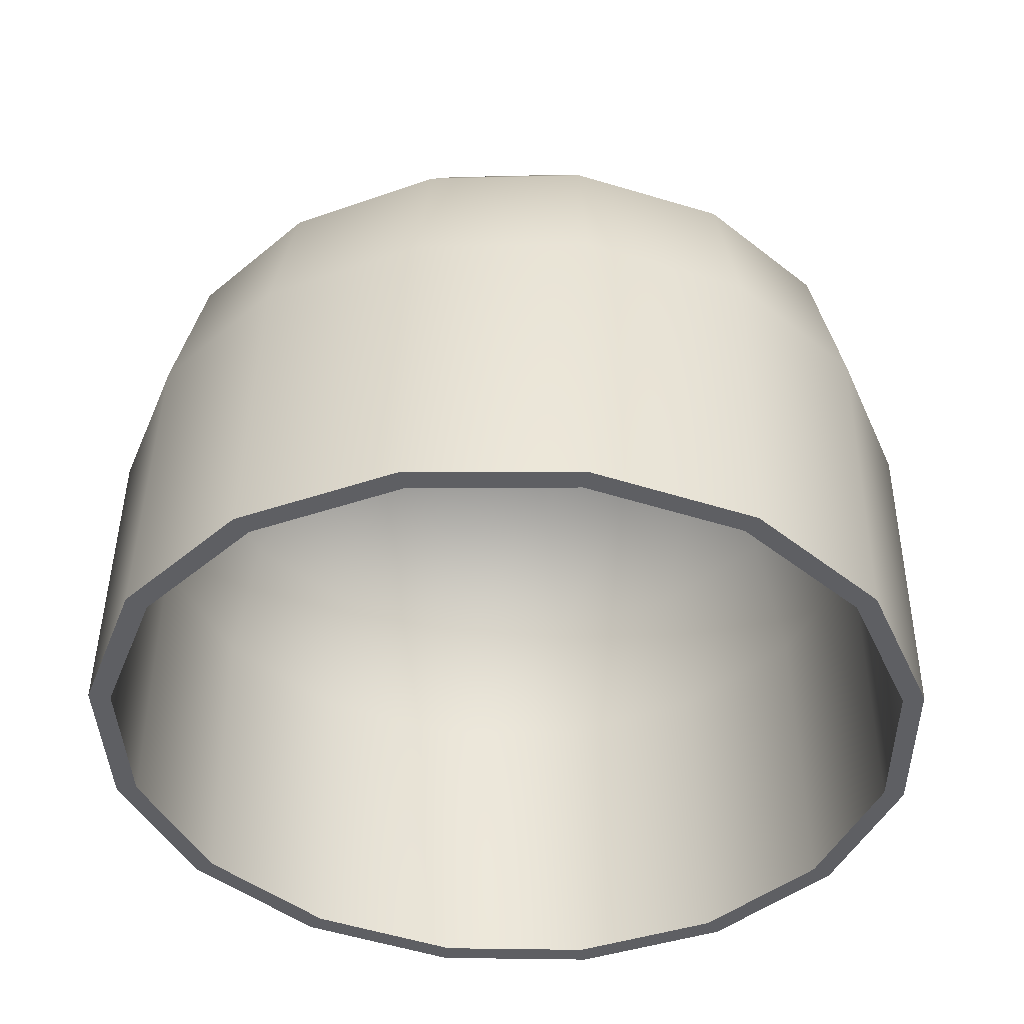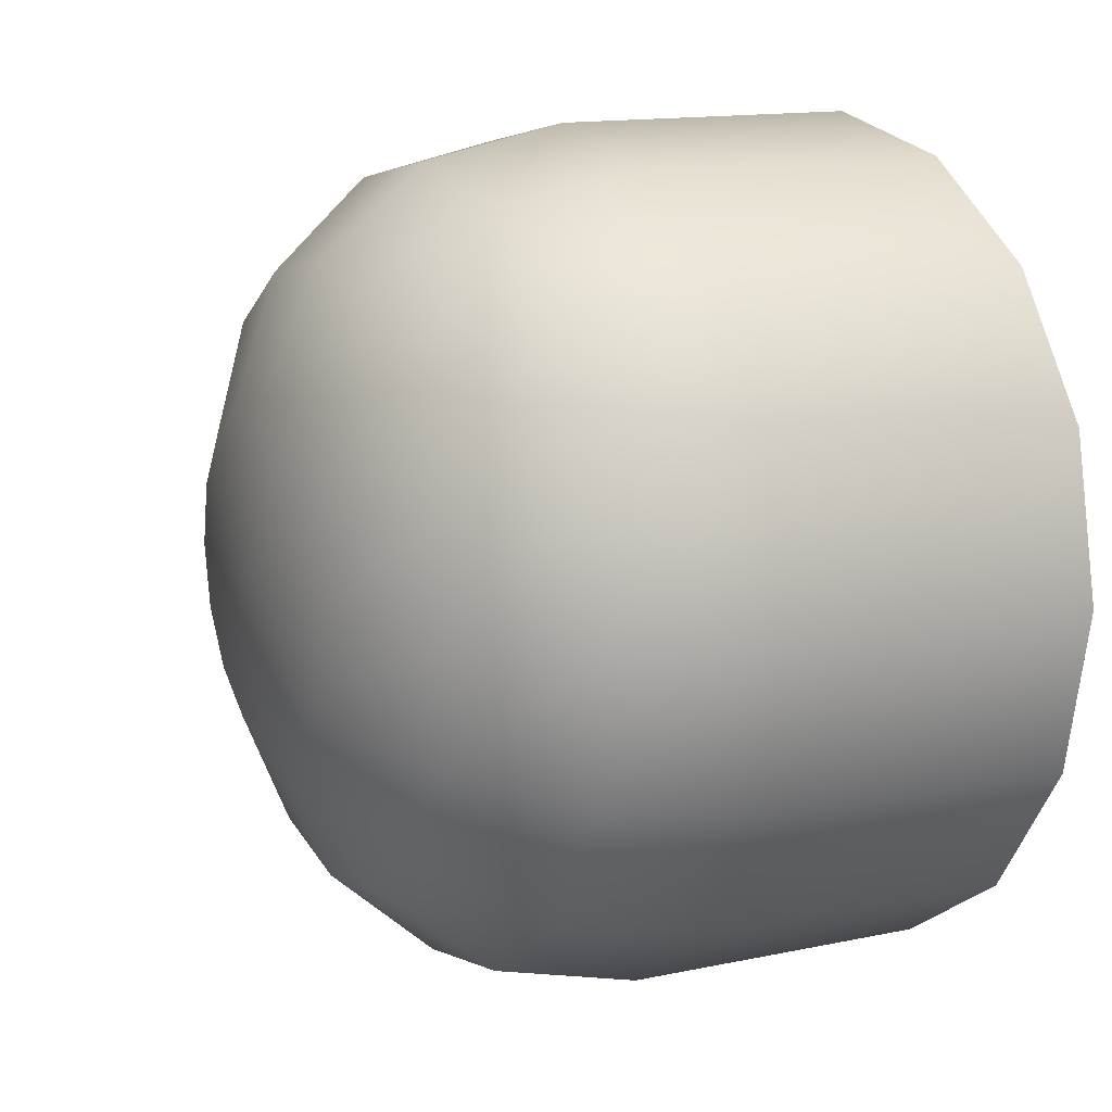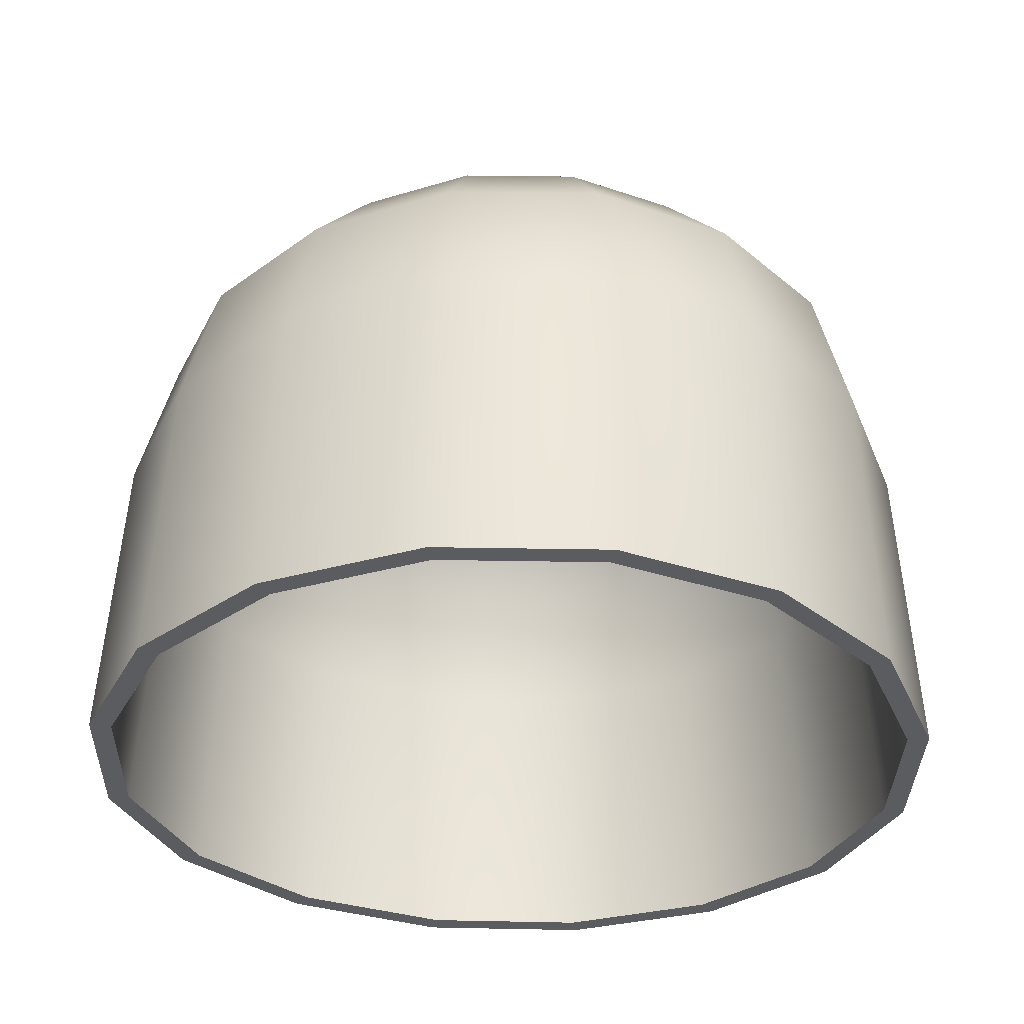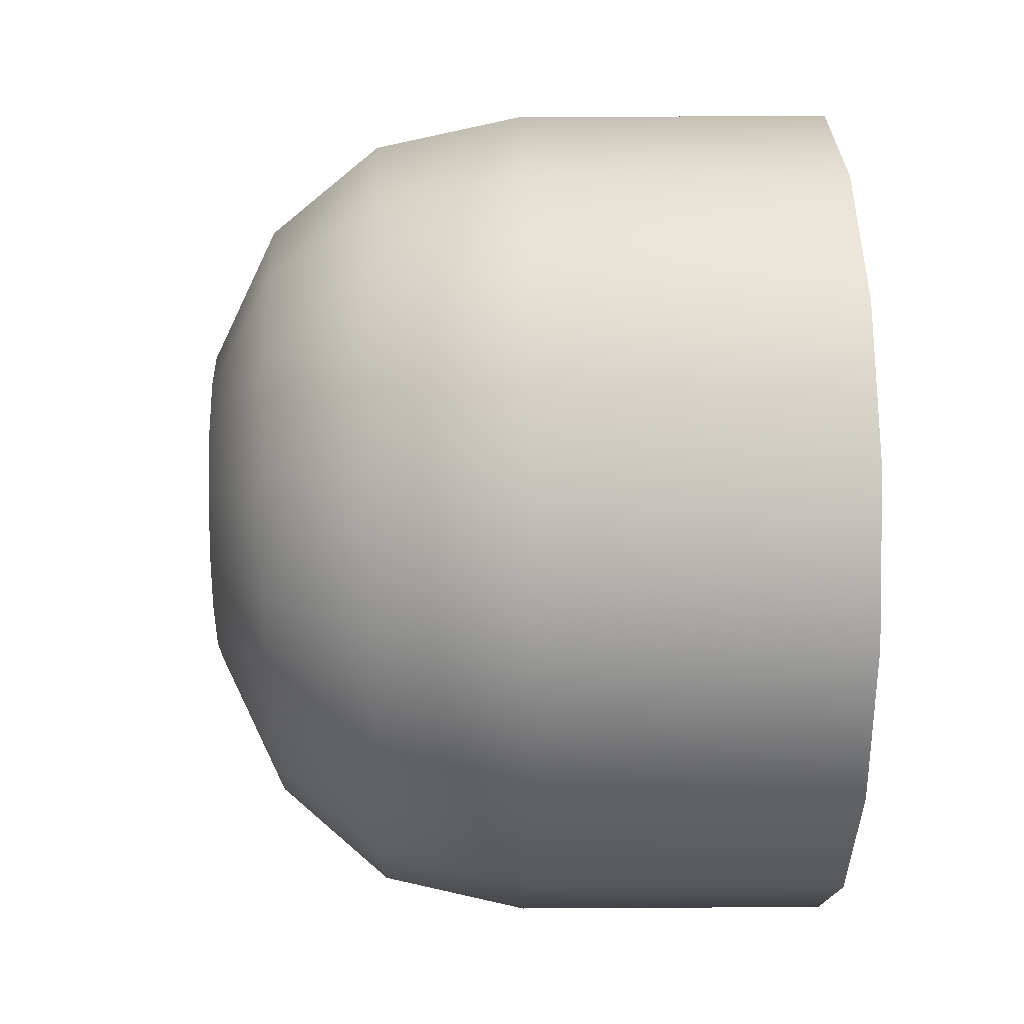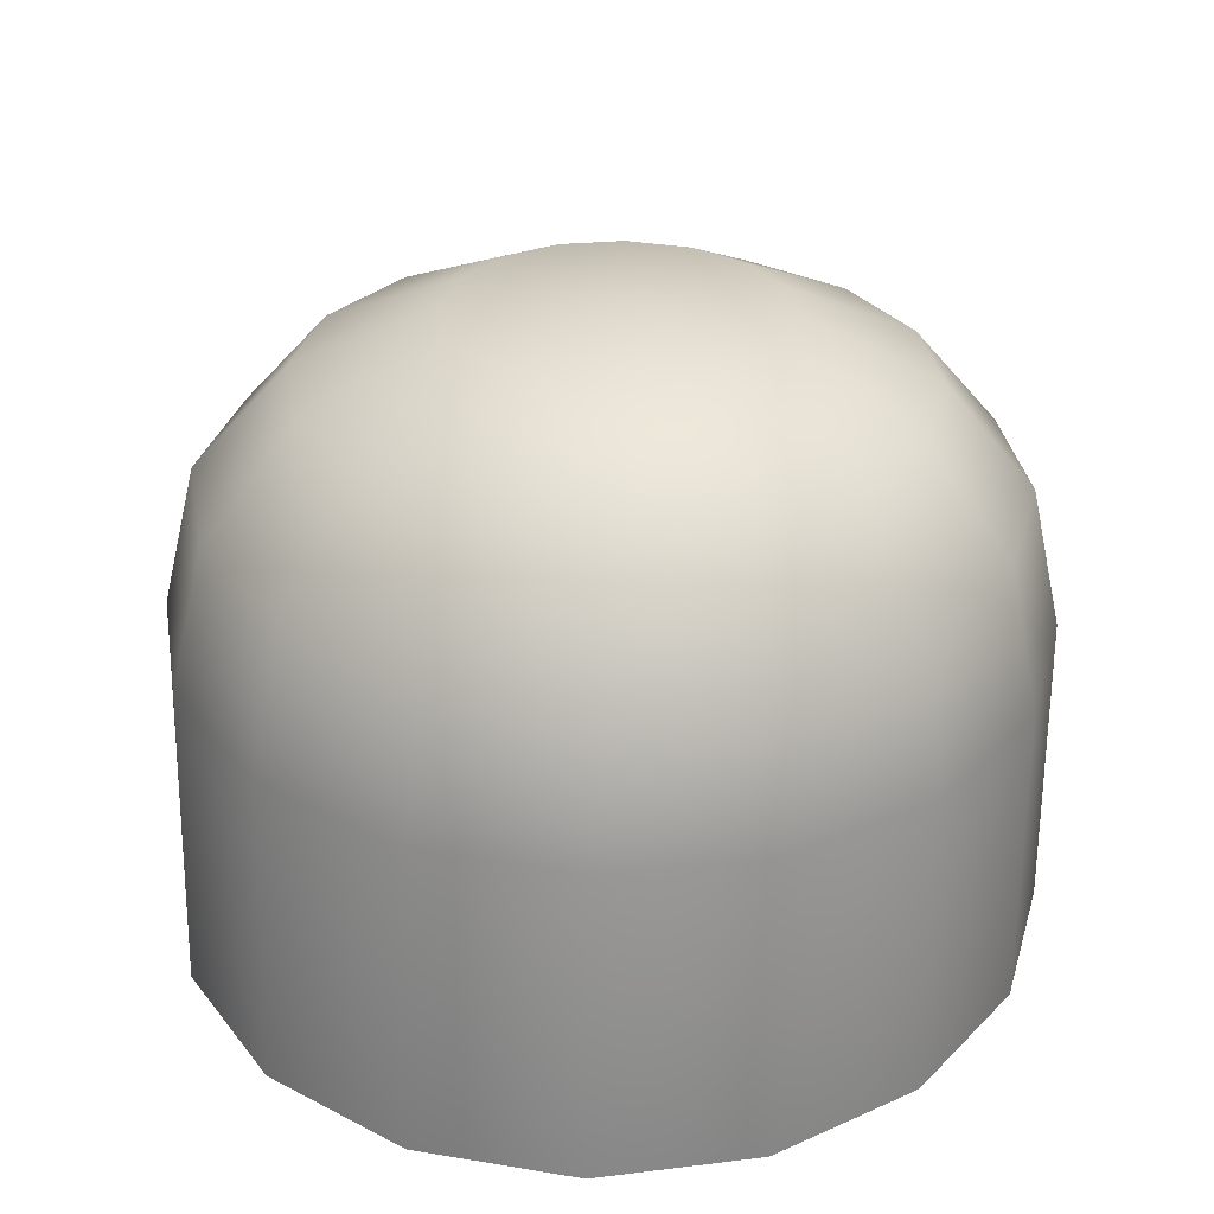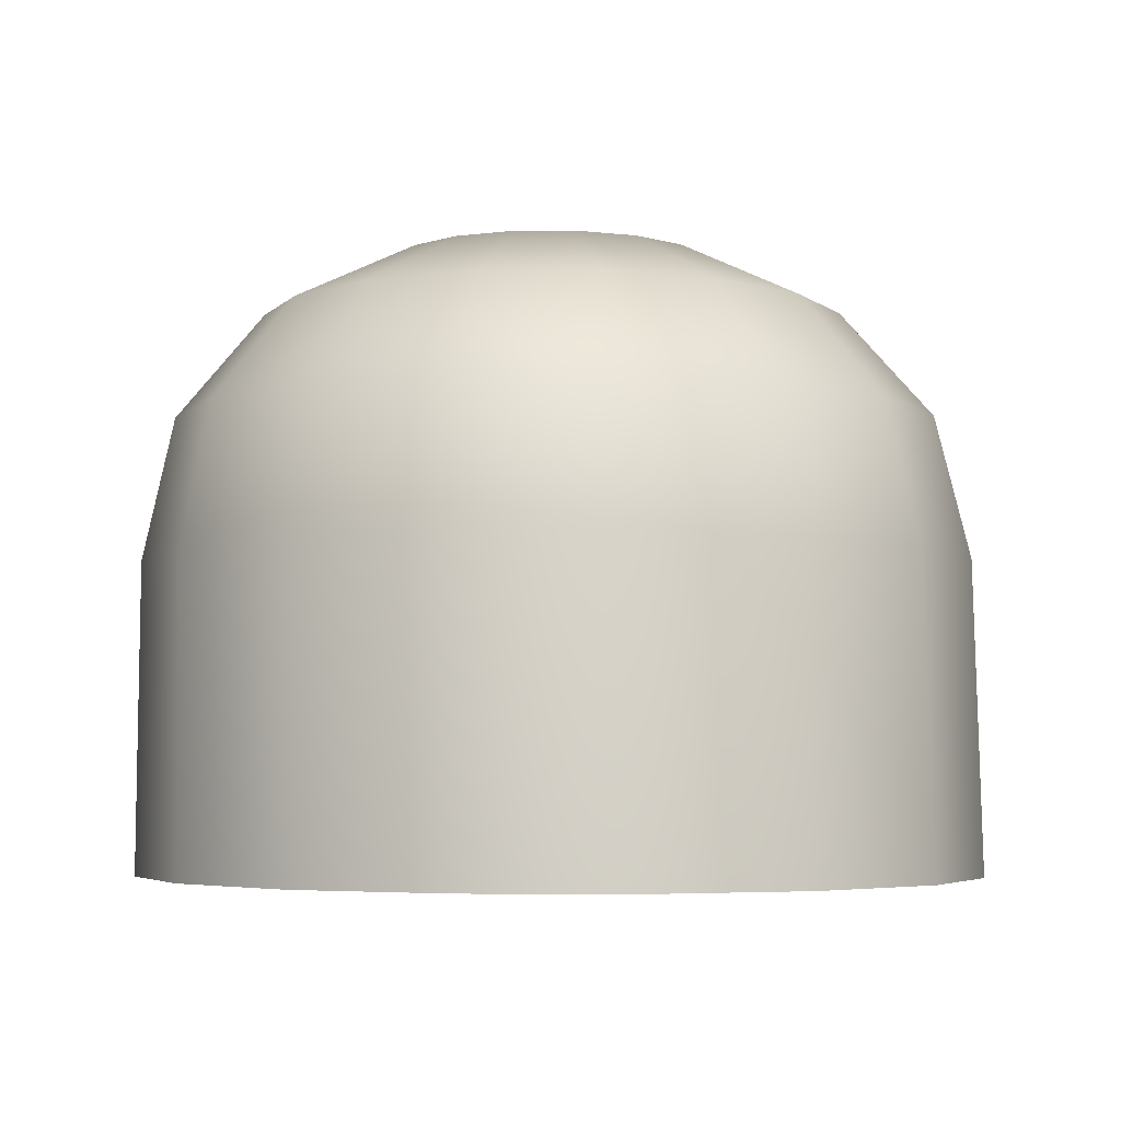
<metadata>
{"format":"obj","ext":"obj","renderer":"f3d","projection":"perspective","resolution":1024,"background":"white","views":[{"elev":-41.1,"azim":124.2,"up":"+Y"},{"elev":13.9,"azim":-116.4,"up":"+Z"},{"elev":-34.0,"azim":167.1,"up":"+Y"},{"elev":18.5,"azim":-91.9,"up":"+Z"},{"elev":30.1,"azim":-64.6,"up":"+Y"},{"elev":-4.6,"azim":57.7,"up":"+Y"}]}
</metadata>
<code>
v -1e-14 12.55 0.4452
v 15.2 0.5749 0.4452
v 14.05 0.5749 -5.468
v 10.75 0.5749 -10.58
v 5.818 0.5749 -14.05
v 0 0.5749 -15.28
v -5.818 0.5749 -14.05
v -10.75 0.5749 -10.58
v -14.05 0.5749 -5.468
v -15.2 0.5749 0.4452
v -14.05 0.5749 6.228
v -10.75 0.5749 11.03
v -5.818 0.5749 14.19
v 0 0.5749 15.28
v 5.818 0.5749 14.19
v 10.75 0.5749 11.03
v 14.05 0.5749 6.228
v 13.85 5.867 0.4452
v 12.79 5.867 -5.013
v 9.791 5.867 -9.727
v 5.299 5.867 -12.92
v 0 5.867 -14.05
v -5.299 5.867 -12.92
v -9.791 5.867 -9.727
v -12.79 5.867 -5.013
v -13.85 5.867 0.4452
v -12.79 5.867 5.793
v -9.791 5.867 10.24
v -5.299 5.867 13.17
v 0 5.867 14.19
v 5.299 5.867 13.17
v 9.791 5.867 10.24
v 12.79 5.867 5.793
v 10.53 9.803 0.4452
v 9.724 9.803 -3.722
v 7.443 9.803 -7.306
v 4.028 9.803 -9.727
v 0 9.803 -10.58
v -4.028 9.803 -9.727
v -7.443 9.803 -7.306
v -9.724 9.803 -3.722
v -10.53 9.803 0.4452
v -9.724 9.803 4.548
v -7.443 9.803 7.975
v -4.028 9.803 10.24
v 0 9.803 11.03
v 4.028 9.803 10.24
v 7.443 9.803 7.975
v 9.724 9.803 4.548
v 5.686 12.17 0.4452
v 5.253 12.17 -1.802
v 4.02 12.17 -3.722
v 2.176 12.17 -5.013
v 0 12.17 -5.468
v -2.176 12.17 -5.013
v -4.02 12.17 -3.722
v -5.253 12.17 -1.802
v -5.686 12.17 0.4452
v -5.253 12.17 2.674
v -4.02 12.17 4.548
v -2.176 12.17 5.793
v 0 12.17 6.228
v 2.176 12.17 5.793
v 4.02 12.17 4.548
v 5.253 12.17 2.674
v 14.64 -10.87 -5.468
v 15.85 -10.87 0.4452
v 11.21 -10.87 -10.58
v 14.64 -10.87 6.228
v 6.064 -10.87 -14.05
v 11.21 -10.87 11.03
v 0 -10.87 -15.28
v 6.064 -10.87 14.19
v -6.064 -10.87 -14.05
v 0 -10.87 15.28
v -11.21 -10.87 -10.58
v -6.064 -10.87 14.19
v -14.64 -10.87 -5.468
v -11.21 -10.87 11.03
v -15.85 -10.87 0.4452
v -14.64 -10.87 6.228
v -1e-14 13.43 0.4691
v 16.02 1.04 0.4691
v 14.8 1.04 -5.761
v 11.33 1.04 -11.15
v 6.13 1.04 -14.8
v 0 1.04 -16.1
v -6.13 1.04 -14.8
v -11.33 1.04 -11.15
v -14.8 1.04 -5.761
v -16.02 1.04 0.4691
v -14.8 1.04 6.562
v -11.33 1.04 11.62
v -6.13 1.04 14.95
v 0 1.04 16.1
v 6.13 1.04 14.95
v 11.33 1.04 11.62
v 14.8 1.04 6.562
v 14.59 6.515 0.4691
v 13.48 6.515 -5.282
v 10.32 6.515 -10.25
v 5.583 6.515 -13.61
v 0 6.515 -14.8
v -5.583 6.515 -13.61
v -10.32 6.515 -10.25
v -13.48 6.515 -5.282
v -14.59 6.515 0.4691
v -13.48 6.515 6.103
v -10.32 6.515 10.79
v -5.583 6.515 13.87
v 0 6.515 14.95
v 5.583 6.515 13.87
v 10.32 6.515 10.79
v 13.48 6.515 6.103
v 11.09 10.59 0.4691
v 10.25 10.59 -3.922
v 7.842 10.59 -7.698
v 4.244 10.59 -10.25
v 0 10.59 -11.15
v -4.244 10.59 -10.25
v -7.842 10.59 -7.698
v -10.25 10.59 -3.922
v -11.09 10.59 0.4691
v -10.25 10.59 4.792
v -7.842 10.59 8.403
v -4.244 10.59 10.79
v 0 10.59 11.62
v 4.244 10.59 10.79
v 7.842 10.59 8.403
v 10.25 10.59 4.792
v 5.991 13.04 0.4691
v 5.535 13.04 -1.899
v 4.236 13.04 -3.922
v 2.293 13.04 -5.282
v 0 13.04 -5.761
v -2.293 13.04 -5.282
v -4.236 13.04 -3.922
v -5.535 13.04 -1.899
v -5.991 13.04 0.4691
v -5.535 13.04 2.817
v -4.236 13.04 4.792
v -2.293 13.04 6.103
v 0 13.04 6.562
v 2.293 13.04 6.103
v 4.236 13.04 4.792
v 5.535 13.04 2.817
v 15.43 -10.87 -5.761
v 16.7 -10.87 0.4691
v 11.81 -10.87 -11.15
v 15.43 -10.87 6.562
v 6.39 -10.87 -14.8
v 11.81 -10.87 11.62
v -1e-14 -10.87 -16.1
v 6.39 -10.87 14.95
v -6.39 -10.87 -14.8
v -1e-14 -10.87 16.1
v -11.81 -10.87 -11.15
v -6.39 -10.87 14.95
v -15.43 -10.87 -5.761
v -11.81 -10.87 11.62
v -16.7 -10.87 0.4691
v -15.43 -10.87 6.562
o Glas
f 18 19 3 2
f 19 20 4 3
f 20 21 5 4
f 21 22 6 5
f 22 23 7 6
f 23 24 8 7
f 24 25 9 8
f 25 26 10 9
f 26 27 11 10
f 27 28 12 11
f 28 29 13 12
f 29 30 14 13
f 30 31 15 14
f 31 32 16 15
f 32 33 17 16
f 33 18 2 17
f 34 35 19 18
f 35 36 20 19
f 36 37 21 20
f 37 38 22 21
f 38 39 23 22
f 39 40 24 23
f 40 41 25 24
f 41 42 26 25
f 42 43 27 26
f 43 44 28 27
f 44 45 29 28
f 45 46 30 29
f 46 47 31 30
f 47 48 32 31
f 48 49 33 32
f 49 34 18 33
f 50 51 35 34
f 51 52 36 35
f 52 53 37 36
f 53 54 38 37
f 54 55 39 38
f 55 56 40 39
f 56 57 41 40
f 57 58 42 41
f 58 59 43 42
f 59 60 44 43
f 60 61 45 44
f 61 62 46 45
f 62 63 47 46
f 63 64 48 47
f 64 65 49 48
f 65 50 34 49
f 50 1 51
f 51 1 52
f 52 1 53
f 53 1 54
f 54 1 55
f 55 1 56
f 56 1 57
f 57 1 58
f 58 1 59
f 59 1 60
f 60 1 61
f 61 1 62
f 62 1 63
f 63 1 64
f 64 1 65
f 65 1 50
f 66 67 2 3
f 68 66 3 4
f 67 69 17 2
f 70 68 4 5
f 69 71 16 17
f 72 70 5 6
f 71 73 15 16
f 74 72 6 7
f 73 75 14 15
f 76 74 7 8
f 75 77 13 14
f 78 76 8 9
f 77 79 12 13
f 80 78 9 10
f 79 81 11 12
f 81 80 10 11
f 84 100 99 83
f 85 101 100 84
f 86 102 101 85
f 87 103 102 86
f 88 104 103 87
f 89 105 104 88
f 90 106 105 89
f 91 107 106 90
f 92 108 107 91
f 93 109 108 92
f 94 110 109 93
f 95 111 110 94
f 96 112 111 95
f 97 113 112 96
f 98 114 113 97
f 83 99 114 98
f 100 116 115 99
f 101 117 116 100
f 102 118 117 101
f 103 119 118 102
f 104 120 119 103
f 105 121 120 104
f 106 122 121 105
f 107 123 122 106
f 108 124 123 107
f 109 125 124 108
f 110 126 125 109
f 111 127 126 110
f 112 128 127 111
f 113 129 128 112
f 114 130 129 113
f 99 115 130 114
f 116 132 131 115
f 117 133 132 116
f 118 134 133 117
f 119 135 134 118
f 120 136 135 119
f 121 137 136 120
f 122 138 137 121
f 123 139 138 122
f 124 140 139 123
f 125 141 140 124
f 126 142 141 125
f 127 143 142 126
f 128 144 143 127
f 129 145 144 128
f 130 146 145 129
f 115 131 146 130
f 82 131 132
f 82 132 133
f 82 133 134
f 82 134 135
f 82 135 136
f 82 136 137
f 82 137 138
f 82 138 139
f 82 139 140
f 82 140 141
f 82 141 142
f 82 142 143
f 82 143 144
f 82 144 145
f 82 145 146
f 82 146 131
f 83 148 147 84
f 84 147 149 85
f 98 150 148 83
f 85 149 151 86
f 97 152 150 98
f 86 151 153 87
f 96 154 152 97
f 87 153 155 88
f 95 156 154 96
f 88 155 157 89
f 94 158 156 95
f 89 157 159 90
f 93 160 158 94
f 90 159 161 91
f 92 162 160 93
f 91 161 162 92
f 75 73 154 156
f 73 71 152 154
f 71 69 150 152
f 69 67 148 150
f 67 66 147 148
f 66 68 149 147
f 68 70 151 149
f 70 72 153 151
f 72 74 155 153
f 74 76 157 155
f 76 78 159 157
f 78 80 161 159
f 80 81 162 161
f 81 79 160 162
f 79 77 158 160
f 77 75 156 158

</code>
